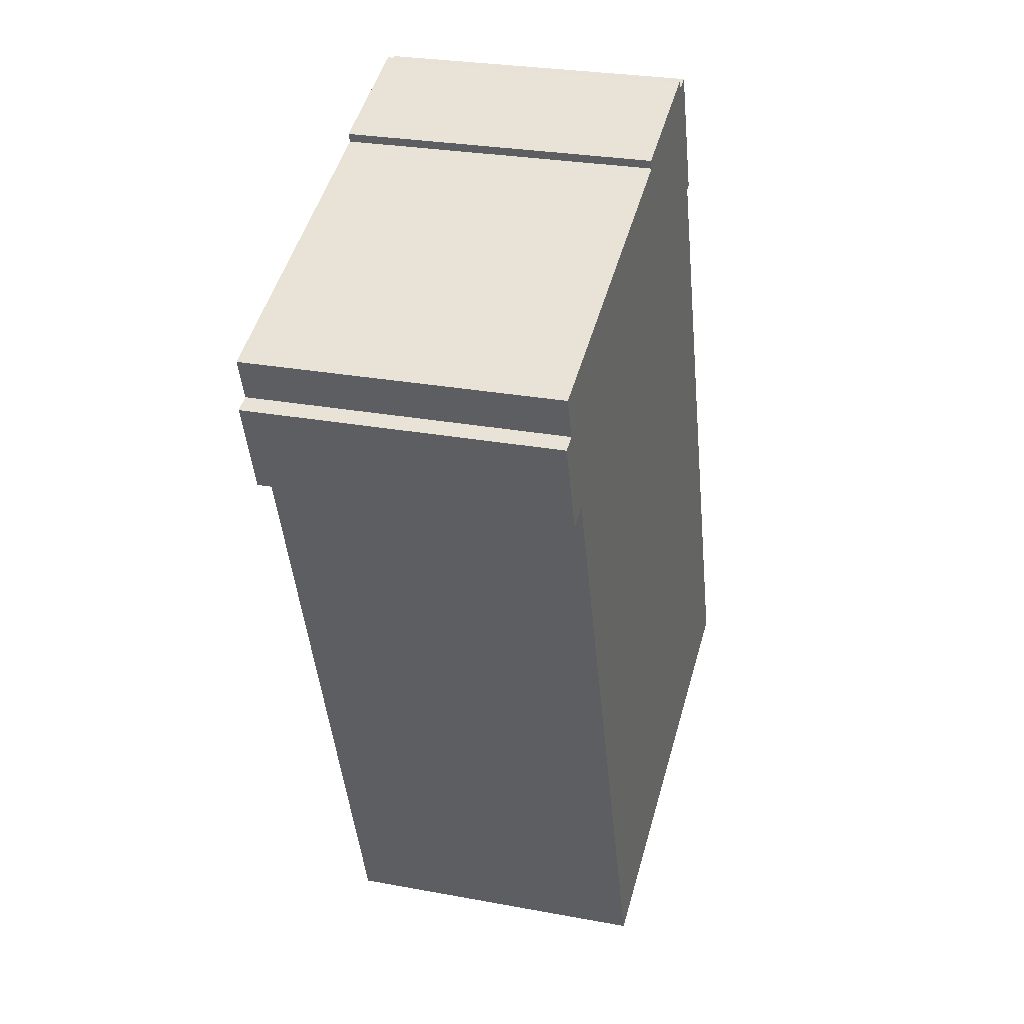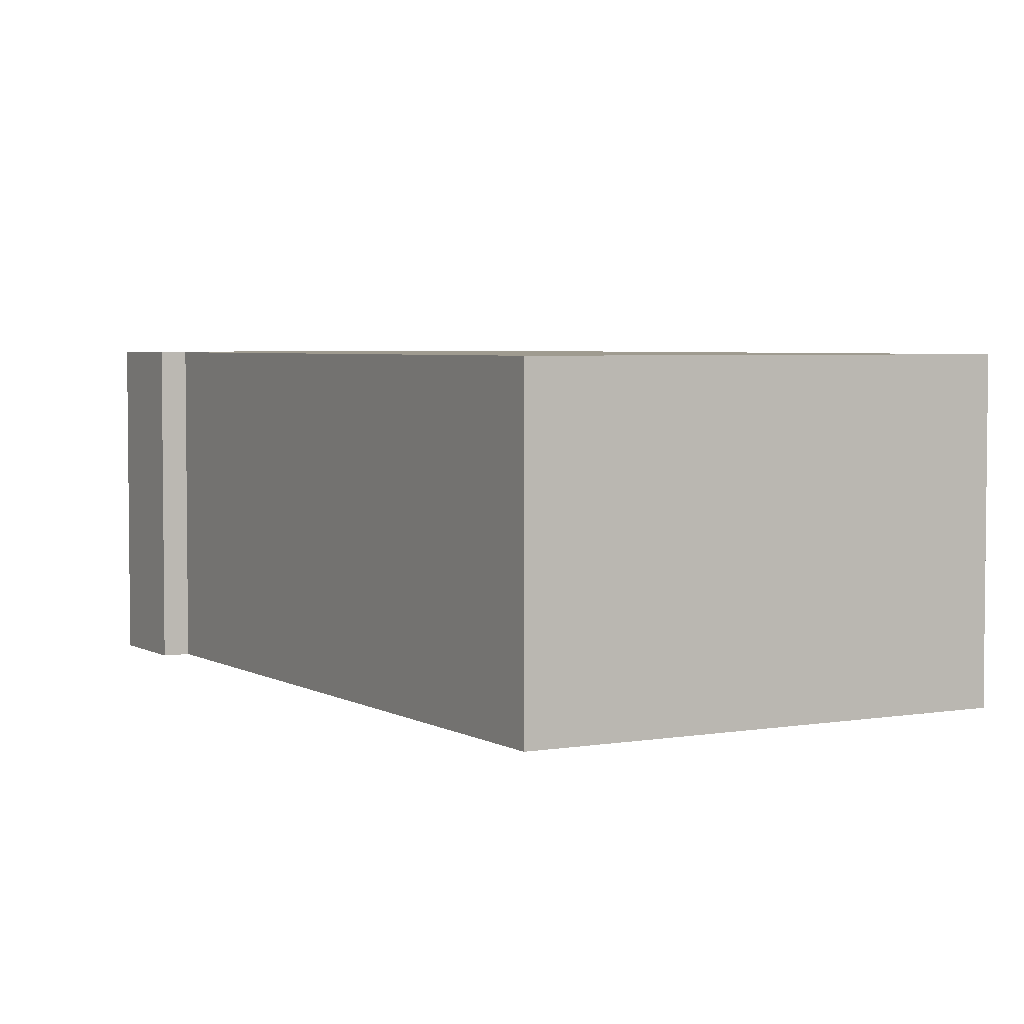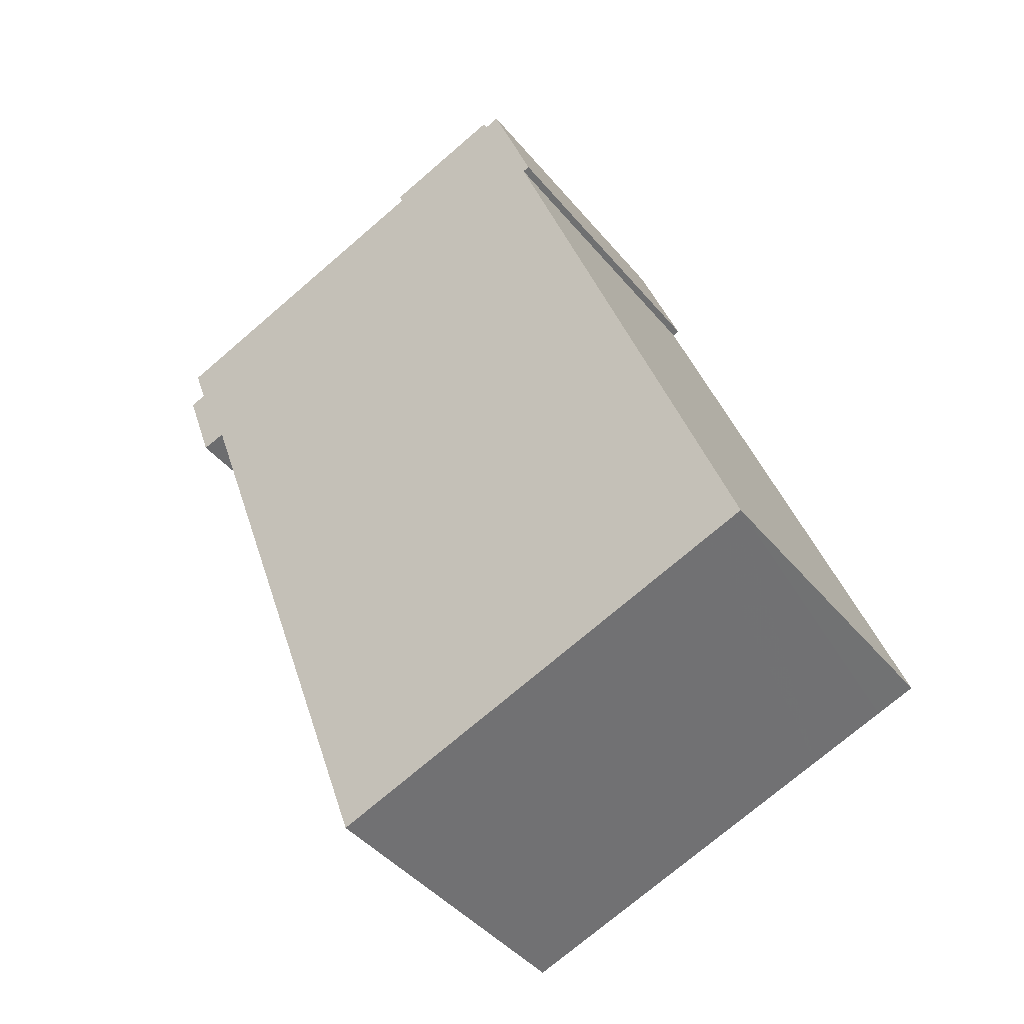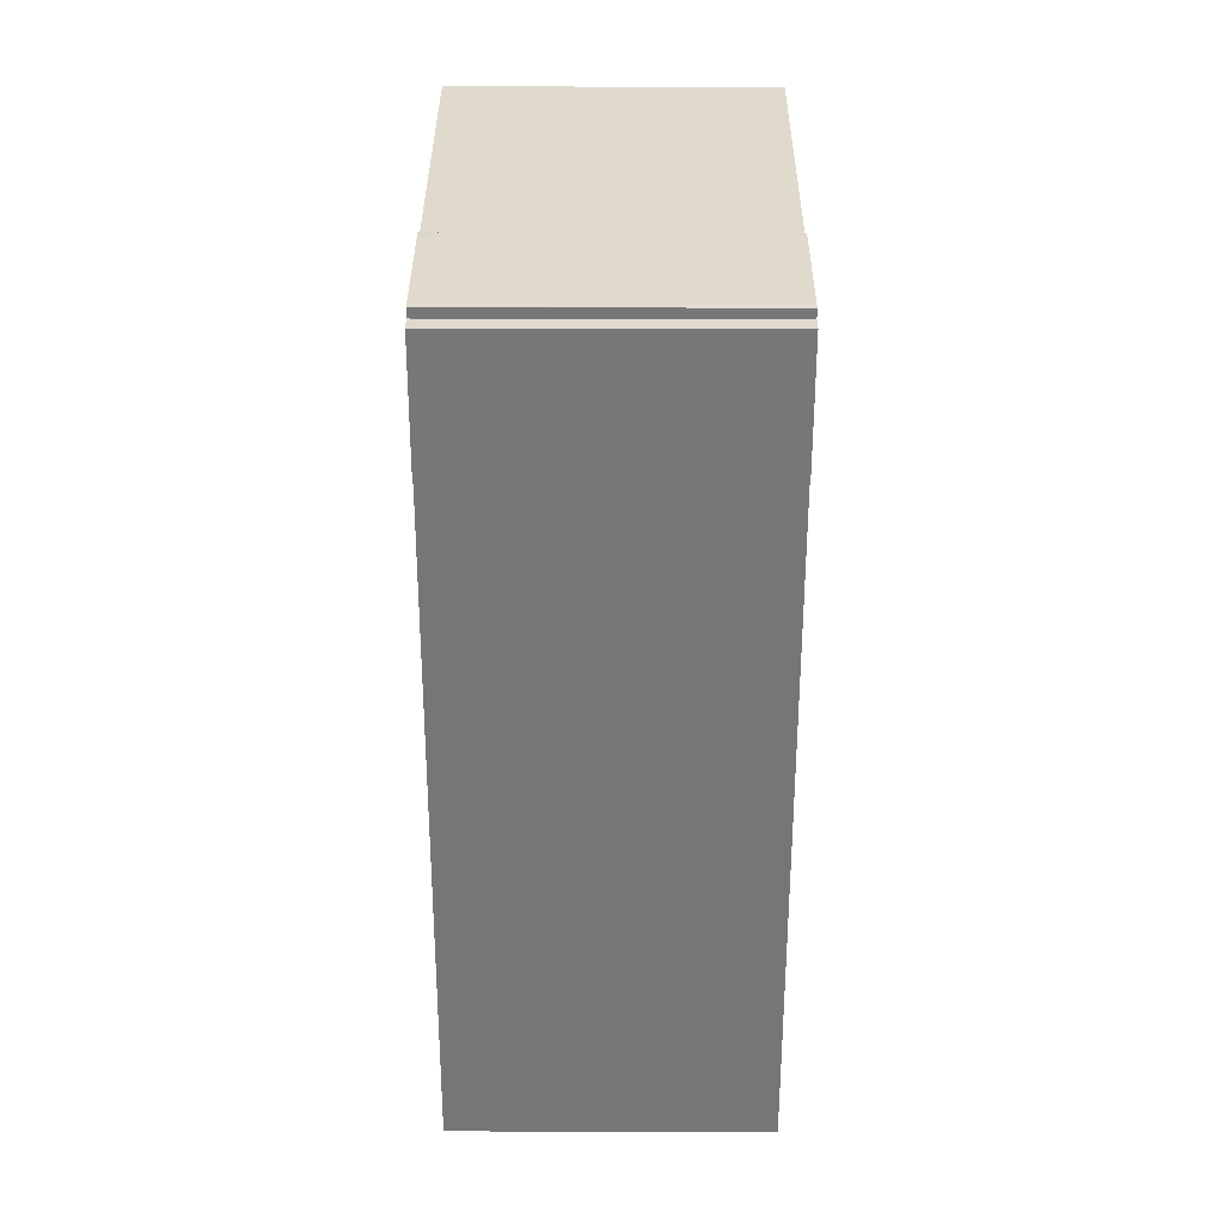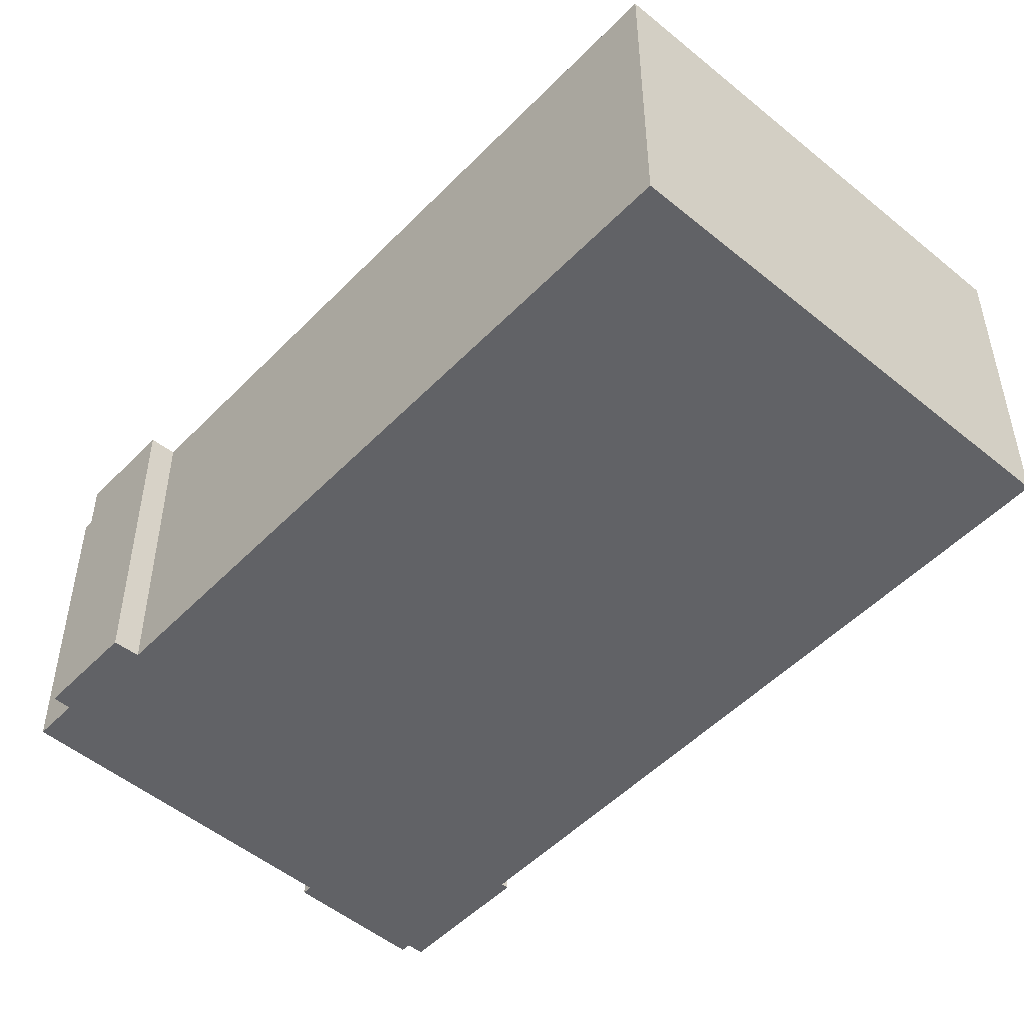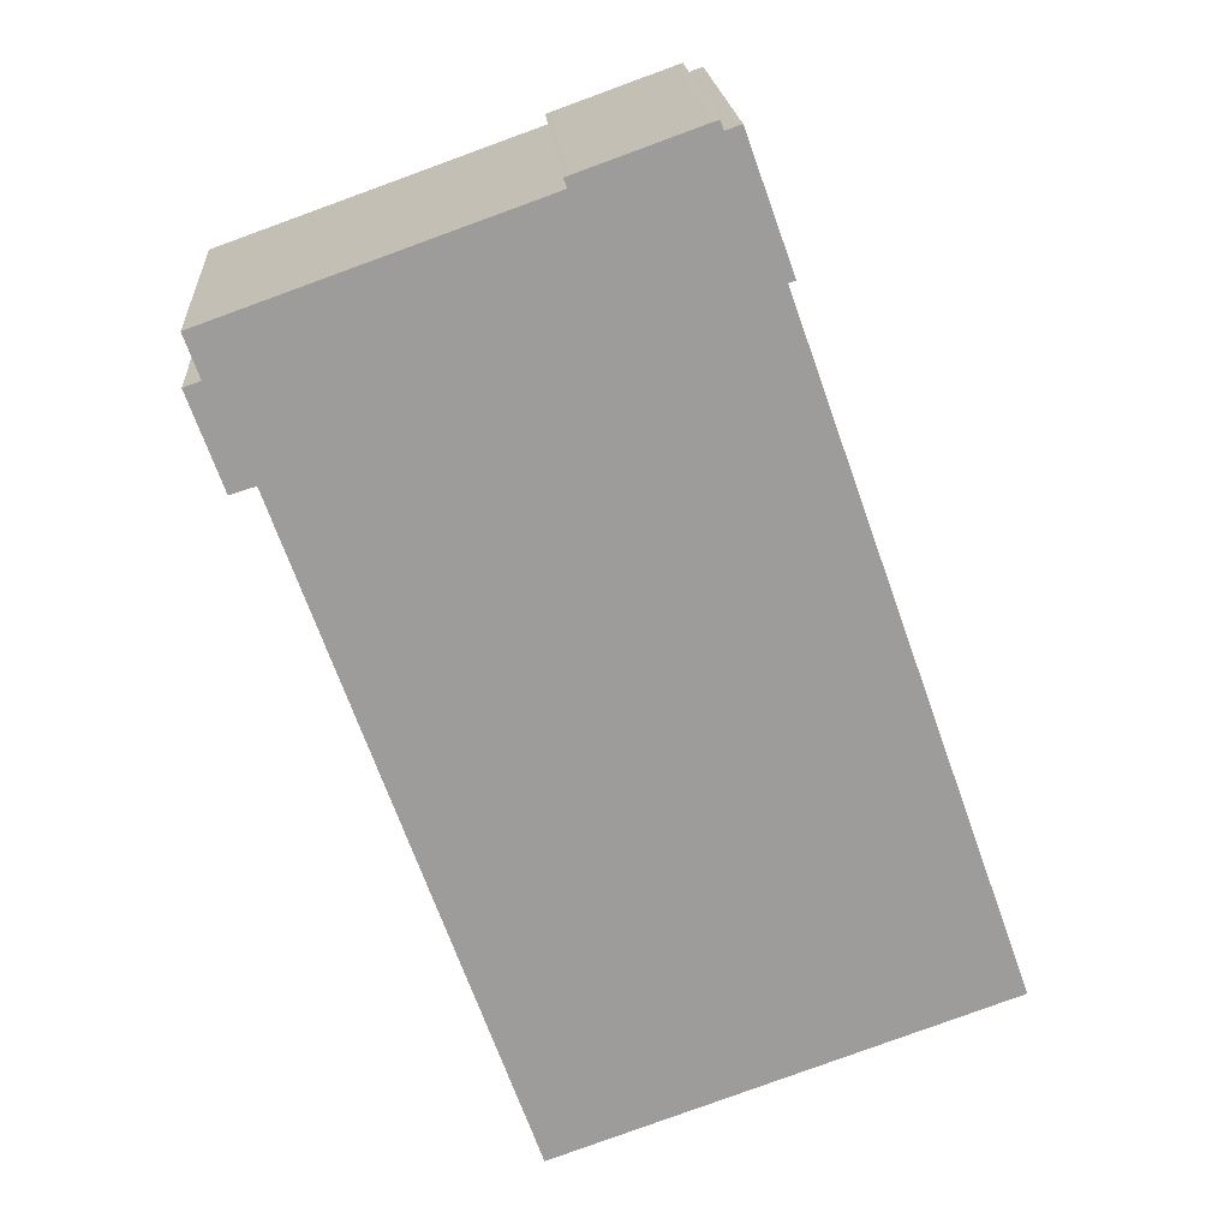
<metadata>
{"format":"obj","ext":"obj","renderer":"f3d","projection":"perspective","resolution":1024,"background":"white","views":[{"elev":27.2,"azim":106.1,"up":"+Z"},{"elev":4.0,"azim":169.8,"up":"+Y"},{"elev":-43.3,"azim":-143.7,"up":"+Z"},{"elev":52.7,"azim":-89.8,"up":"+Z"},{"elev":-50.7,"azim":157.5,"up":"+Y"},{"elev":20.1,"azim":175.9,"up":"+Z"}]}
</metadata>
<code>
v  5.665 6.445 16.4
v  4.855 6.445 13.7
v  4.714 6.445 13.74
v  8.552 6.445 15.58
v  8.586 6.445 15.36
v  6.149 6.445 16.44
v  8.652 6.445 15.54
v  0.784 6.445 -0.278
v  0 6.445 3.946e-16
v  2.316 6.445 -0.821
v  9.134 6.445 -3.237
v  13.94 6.445 10.31
v  5.98 6.445 16.28
v  6.048 6.445 16.47
v  15.08 6.445 13.05
v  14.78 6.445 12.19
v  14.44 6.445 10.15
v  15.12 6.445 12.07
v  15.12 -7.39e-16 12.07
v  14.44 -6.218e-16 10.15
v  13.94 -6.314e-16 10.31
v  9.134 1.982e-16 -3.237
v  8.652 -9.516e-16 15.54
v  8.586 -9.404e-16 15.36
v  15.08 -7.989e-16 13.05
v  14.78 -7.464e-16 12.19
v  2.316 5.027e-17 -0.821
v  0.784 1.702e-17 -0.278
v  0 0 0
v  4.855 -8.387e-16 13.7
v  4.714 -8.416e-16 13.74
v  5.665 -1.004e-15 16.4
v  5.98 -9.971e-16 16.28
v  6.048 -1.009e-15 16.47
v  6.149 -1.007e-15 16.44
v  8.552 -9.54e-16 15.58
g defaultobject
f 1 2 3
f 4 5 6
f 5 4 7
f 2 8 9
f 8 2 10
f 10 2 11
f 11 2 12
f 12 2 1
f 12 1 13
f 12 13 14
f 12 14 6
f 12 6 5
f 12 5 15
f 12 15 16
f 12 16 17
f 18 17 16
f 19 17 18
f 17 19 20
f 21 11 12
f 11 21 22
f 23 5 7
f 5 23 24
f 25 16 15
f 16 25 26
f 20 12 17
f 12 20 21
f 22 10 11
f 10 22 27
f 10 27 8
f 8 27 9
f 9 27 28
f 9 28 29
f 30 3 2
f 3 30 31
f 29 2 9
f 2 29 30
f 31 1 3
f 1 31 32
f 33 14 13
f 14 33 34
f 32 13 1
f 13 32 33
f 34 6 14
f 6 34 35
f 35 4 6
f 4 35 36
f 36 7 4
f 7 36 23
f 24 15 5
f 15 24 25
f 26 18 16
f 18 26 19
f 29 21 30
f 21 29 22
f 22 29 28
f 22 28 27
f 31 33 32
f 33 31 36
f 36 31 23
f 23 31 24
f 24 31 25
f 25 31 26
f 26 31 19
f 19 31 30
f 19 30 20
f 20 30 21
f 33 35 34
f 35 33 36

</code>
